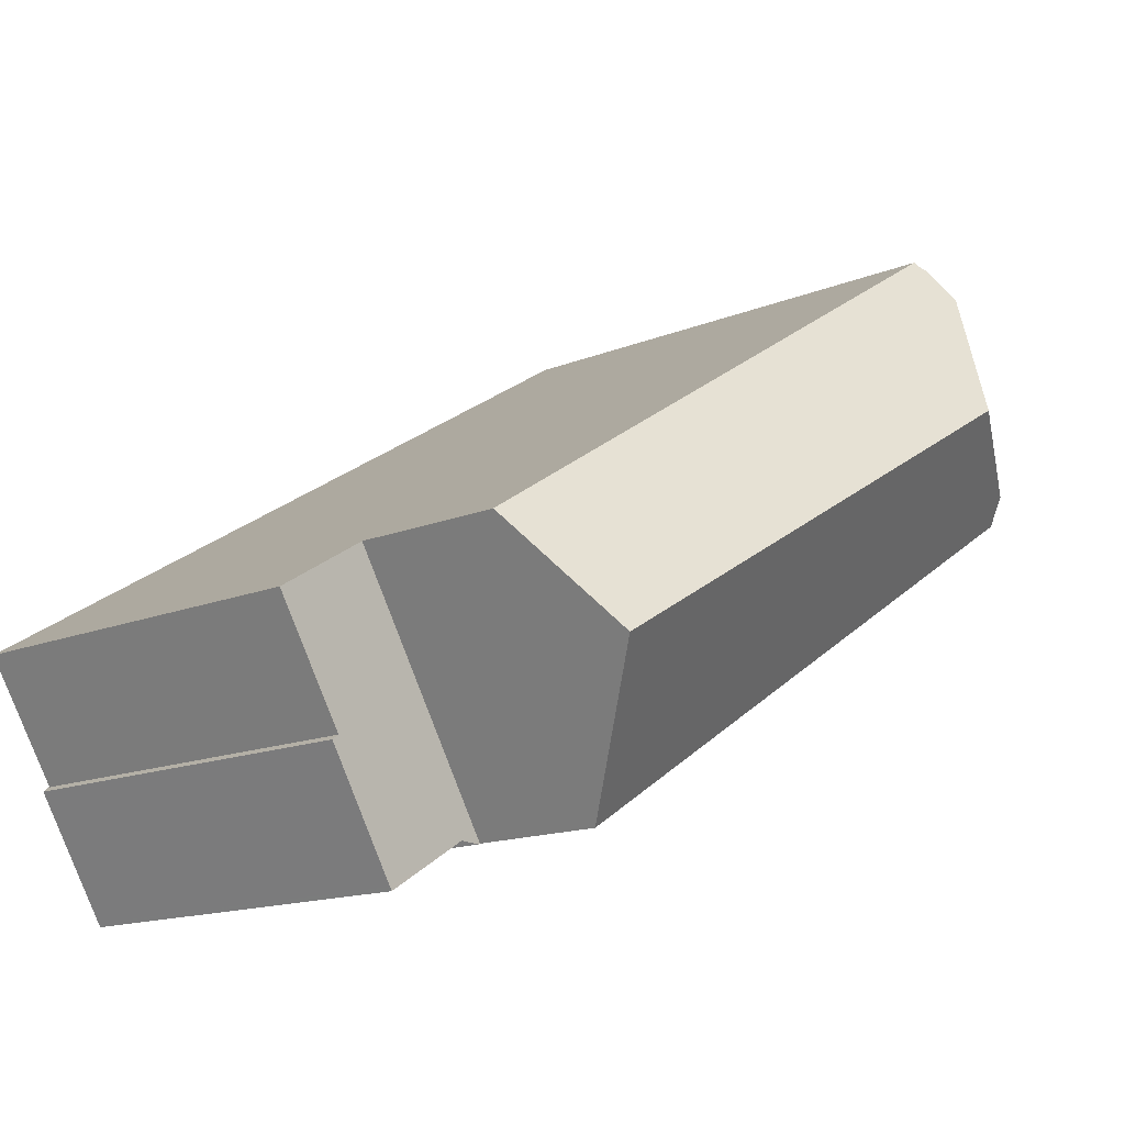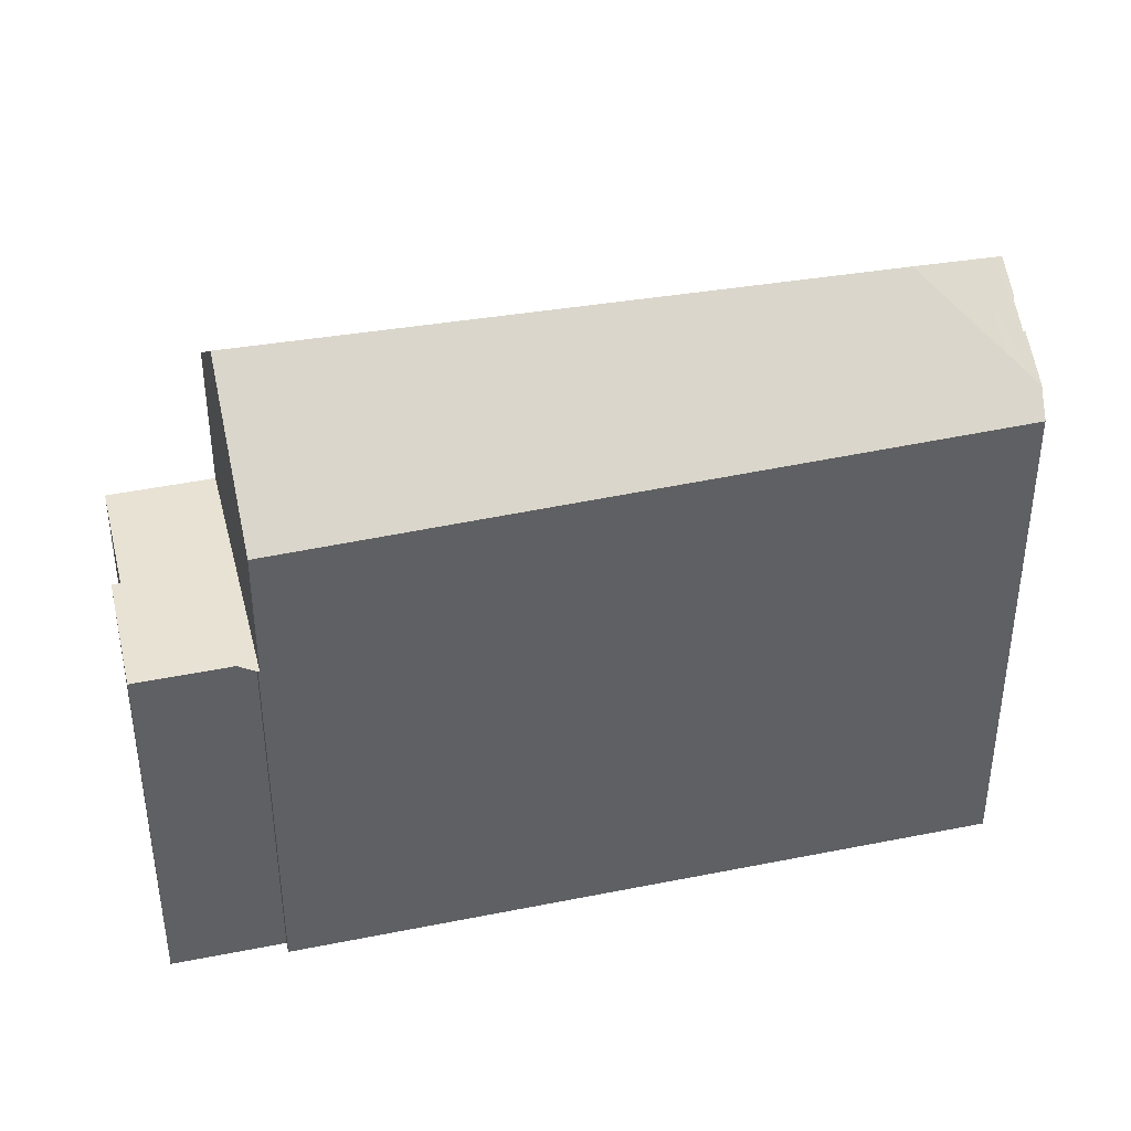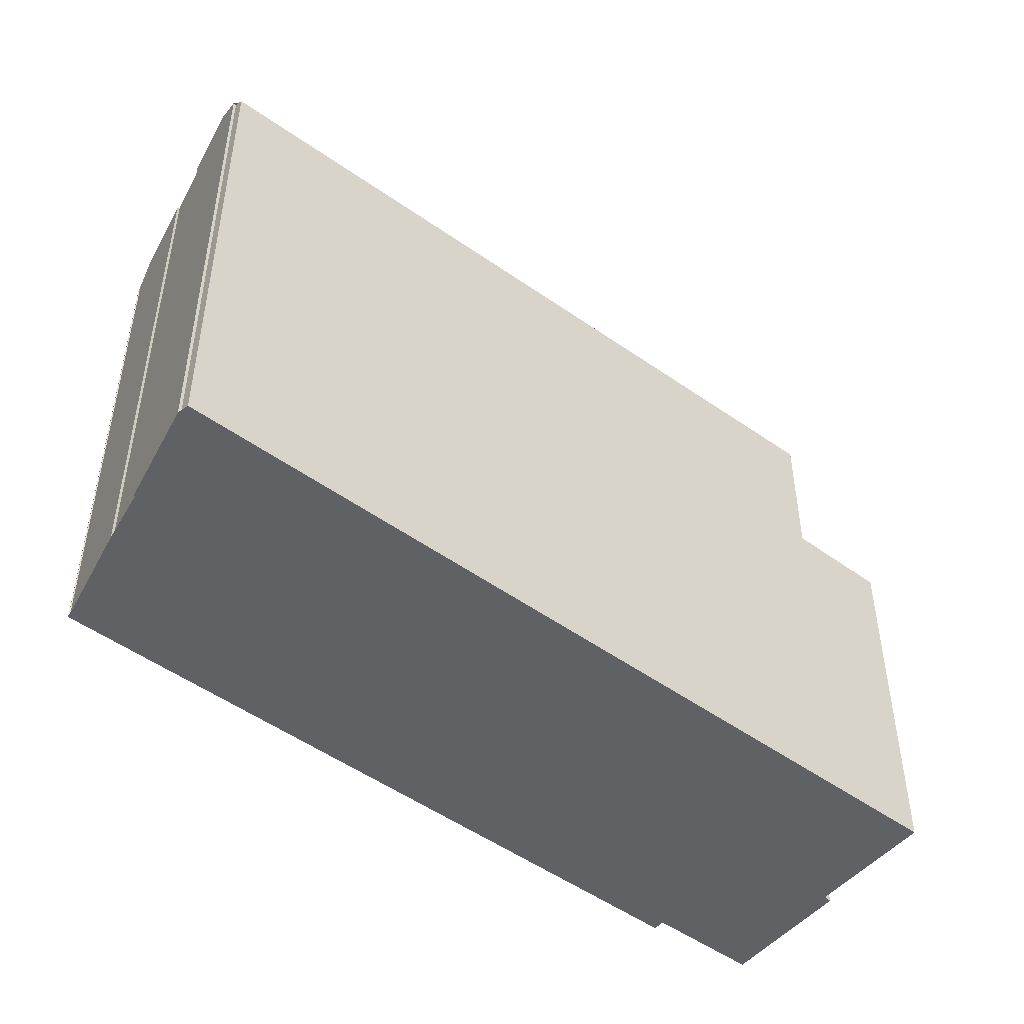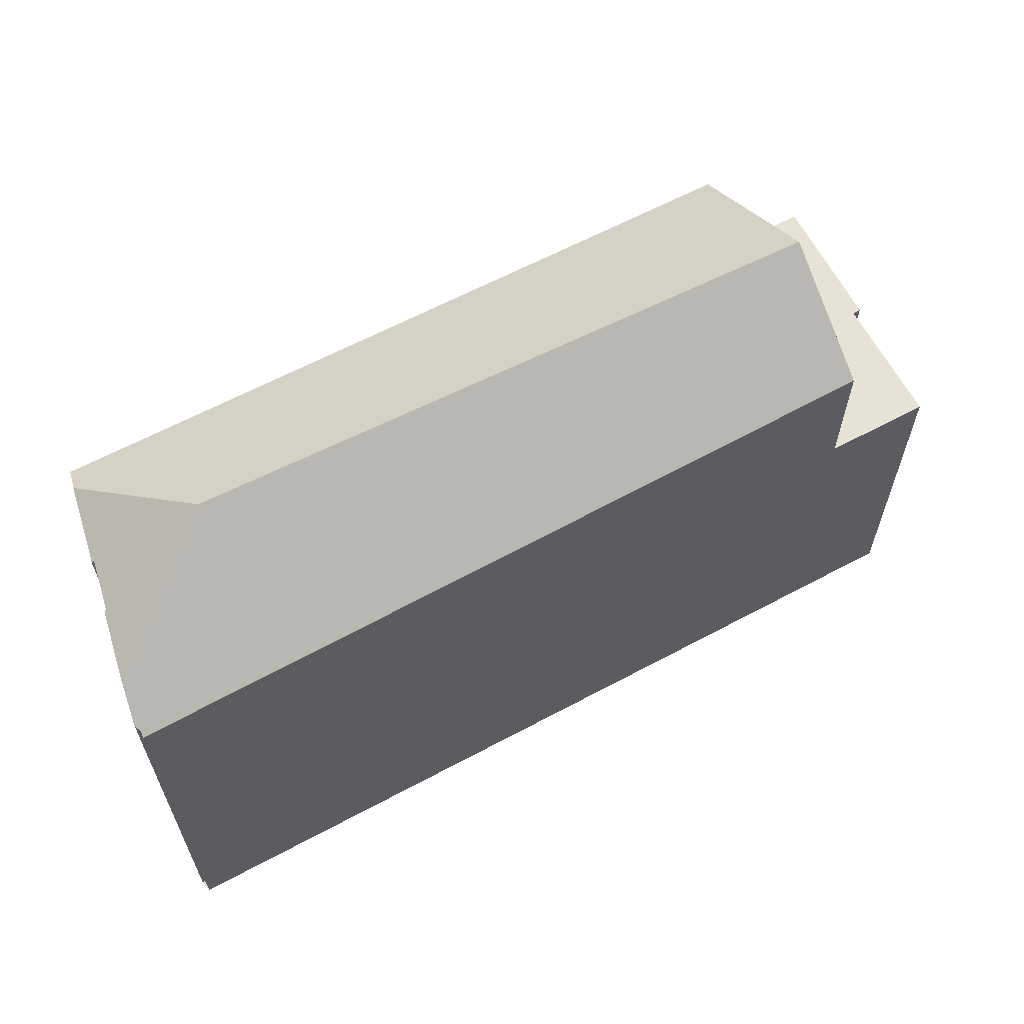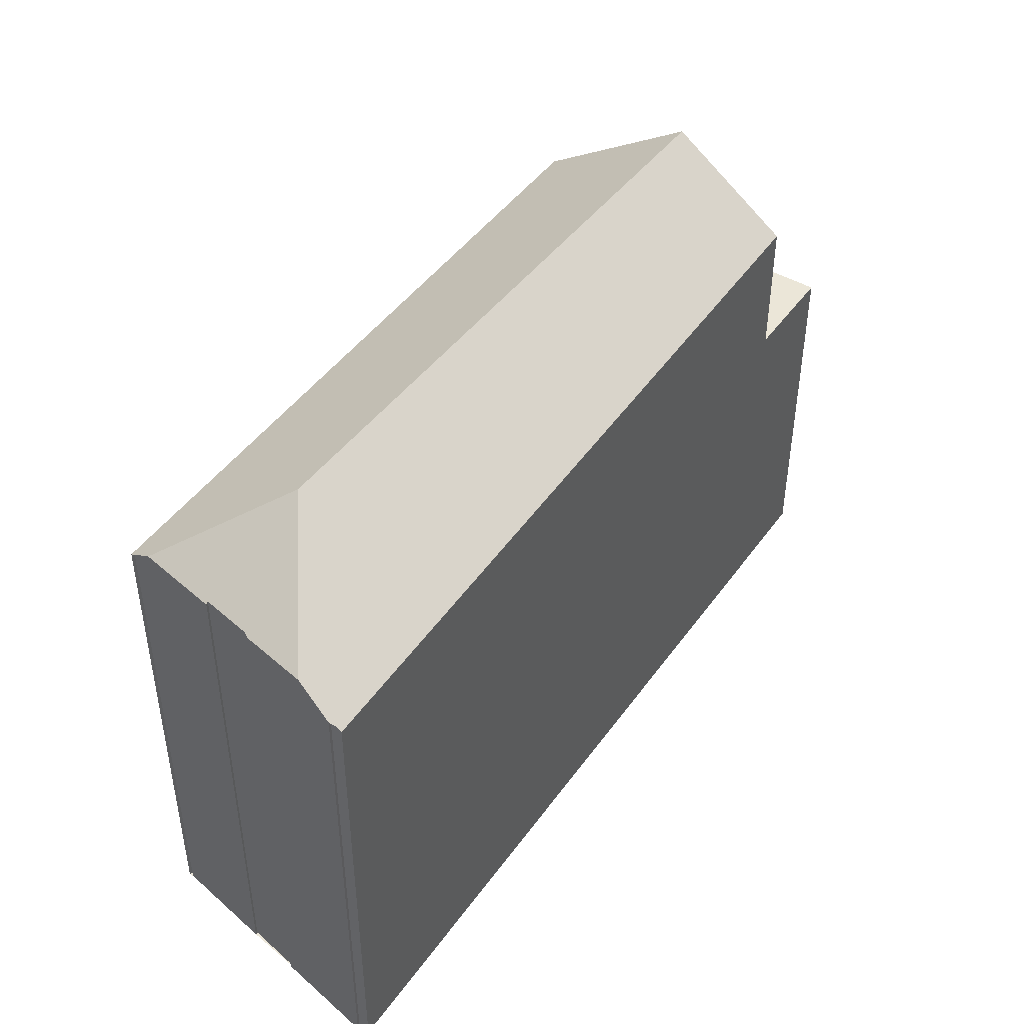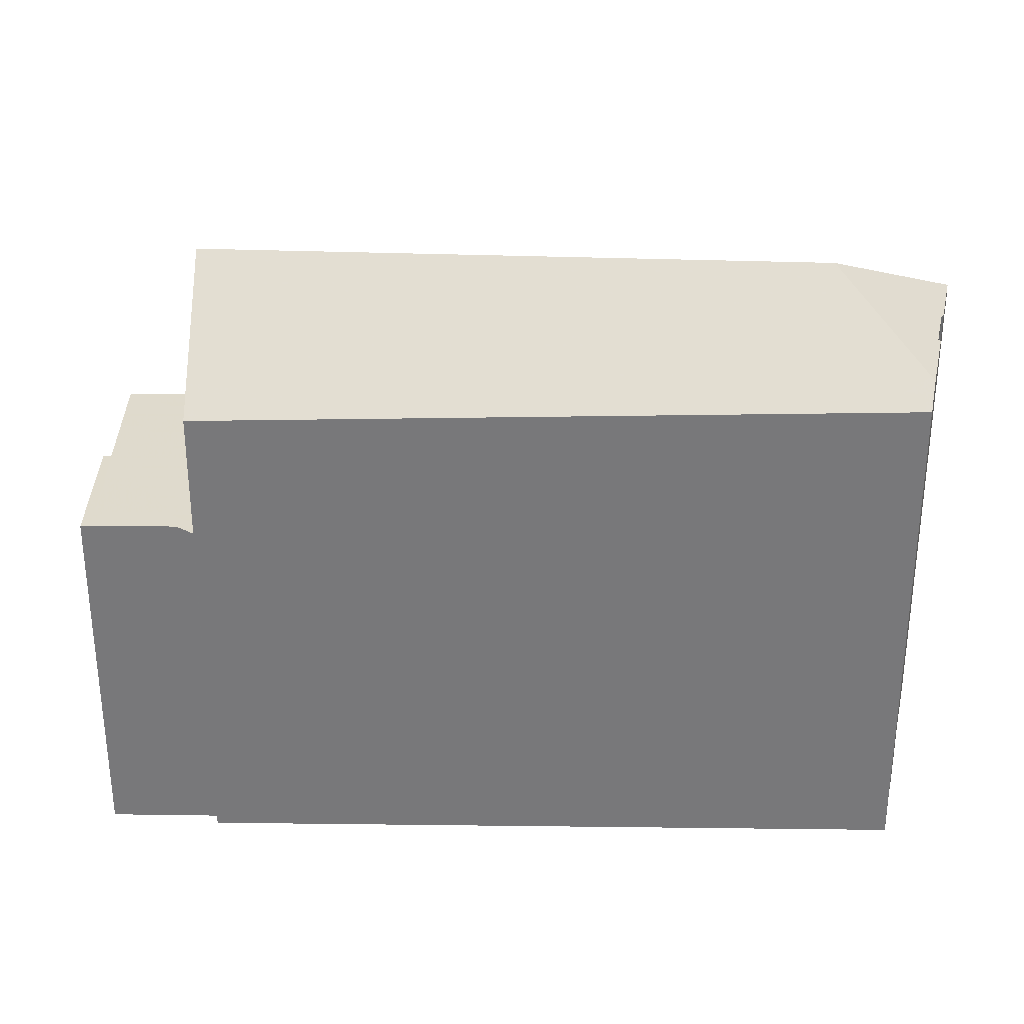
<metadata>
{"format":"obj","ext":"obj","renderer":"f3d","projection":"perspective","resolution":1024,"background":"white","views":[{"elev":-15.0,"azim":-48.9,"up":"+Y"},{"elev":40.5,"azim":18.3,"up":"+Z"},{"elev":-49.3,"azim":173.4,"up":"+Z"},{"elev":64.6,"azim":-176.3,"up":"+Z"},{"elev":47.0,"azim":155.7,"up":"+Z"},{"elev":32.3,"azim":33.1,"up":"+Z"}]}
</metadata>
<code>
v -295.4 -1335 9.474
v -295.3 -1335 9.629
v -295.3 -1335 9.626
v -293.5 -1340 9.788
v -293.6 -1340 9.793
v -293.5 -1340 9.748
v -293.5 -1340 9.74
v -293.5 -1340 9.719
v -309.3 -1344 7.016
v -304.9 -1347 6.996
v -305 -1347 6.998
v -306.8 -1348 6.977
v -308.2 -1346 6.996
v -308 -1346 6.998
v -294.6 -1337 10.1
v -294.6 -1337 10.13
v -294.2 -1338 10.12
v -294.2 -1338 10.09
v -295 -1336 10.11
v -296.2 -1339 11.42
v -295 -1336 10.04
v -295.2 -1336 10.04
v -295.5 -1335 9.476
v -295.1 -1336 10.2
v -295 -1336 10.11
v -307.7 -1343 9.81
v -293.6 -1339 10.07
v -296.2 -1339 11.42
v -306.4 -1345 11.43
v -304.9 -1347 9.406
v -306.9 -1348 6.977
v -308.2 -1346 6.996
v -307 -1348 6.98
v -307.7 -1343 7.036
v -304.9 -1347 6.997
v -296.2 -1339 11.42
v -293.6 -1339 10.07
v -308.9 -1344 7.01
v -307.2 -1343 10.39
v -307.2 -1343 7.03
v -295.1 -1336 10.2
v -293.8 -1339 10.17
v -293.6 -1340 9.715
v -293.8 -1339 10.17
v -293.7 -1340 9.926
v -293.6 -1340 9.93
v -305 -1347 9.616
v -305 -1347 6.999
v -306.4 -1345 11.43
v -307.2 -1343 7.03
v -307.7 -1343 7.036
v -307.7 -1343 9.81
v -307.2 -1343 10.39
v -306.4 -1345 11.43
v -304.9 -1347 6.997
v -305 -1347 6.999
v -305.2 -1347 7.001
v -306.3 -1345 7.018
v -305 -1347 9.616
v -304.9 -1347 9.406
v -294.6 -1337 10.19
v -296.1 -1338 11.3
v -294.5 -1337 10.12
v -296.1 -1338 11.3
v -306.3 -1345 11.3
v -306.3 -1345 7.018
v -306.3 -1345 11.3
v -301.1 -1341 11.43
v -301.1 -1341 11.43
v -308.9 -1344 7.01
v -309.3 -1344 7.017
v -306.7 -1348 6.979
v -306.7 -1348 6.979
v -306.9 -1348 6.982
v -308 -1346 6.998
v -295.3 -1337 10.47
v -294.9 -1338 10.46
v -294.3 -1339 10.44
v -295.3 -1337 10.47
v -295.5 -1336 10.05
v -294.3 -1339 10.44
v -295.8 -1335 9.486
v -293.9 -1340 9.705
v -294.1 -1340 9.916
v -293.7 -1339 10.11
v -293.7 -1339 10.07
v -293.7 -1339 10.11
v -305.2 -1347 9.826
v -294.2 -1340 10.1
v -293.8 -1339 10.1
v -305.2 -1347 9.826
v -305.2 -1347 7.001
v -306.1 -1344 11.43
v -306.1 -1344 11.43
v -306 -1345 11.31
v -306.9 -1343 10.38
v -307.3 -1342 9.802
v -304.7 -1347 9.625
v -304.6 -1347 9.415
v -304.9 -1346 9.834
v -304.2 -1343 11.43
v -304.2 -1343 11.43
v -304.2 -1343 11.35
v -305.1 -1342 10.33
v -305.5 -1341 9.751
v -302.9 -1345 9.675
v -302.7 -1346 9.465
v -303 -1345 9.879
v -307.6 -1344 7.025
v -308.1 -1343 7.031
v -305.4 -1347 6.994
v -305.4 -1347 6.994
v -305.6 -1347 6.997
v -306.7 -1345 7.013
v -295.3 -1335 9.629
v -295.4 -1335 9.474
v -295.4 -1335 0
v -295.3 -1335 0
v -295.3 -1335 9.626
v -295.3 -1335 9.629
v -295.3 -1335 0
v -295.3 -1335 0
v -295 -1336 10.04
v -295.3 -1335 9.626
v -295.3 -1335 0
v -295 -1336 0
v -293.6 -1340 9.793
v -293.5 -1340 9.788
v -293.5 -1340 0
v -293.6 -1340 0
v -293.5 -1340 9.748
v -293.6 -1340 9.793
v -293.6 -1340 0
v -293.5 -1340 0
v -293.5 -1340 9.74
v -293.5 -1340 9.748
v -293.5 -1340 0
v -293.5 -1340 0
v -293.5 -1340 9.719
v -293.5 -1340 9.74
v -293.5 -1340 0
v -293.5 -1340 0
v -293.6 -1340 9.715
v -293.5 -1340 9.719
v -293.5 -1340 0
v -293.6 -1340 0
v -309.3 -1344 7.017
v -309.3 -1344 7.016
v -309.3 -1344 0
v -309.3 -1344 8.882e-16
v -305 -1347 6.998
v -304.9 -1347 6.996
v -304.9 -1347 -8.882e-16
v -305 -1347 0
v -305.4 -1347 6.994
v -305 -1347 6.998
v -305 -1347 0
v -305.4 -1347 8.882e-16
v -306.9 -1348 6.977
v -306.8 -1348 6.977
v -306.8 -1348 0
v -306.9 -1348 0
v -308 -1346 6.998
v -308.2 -1346 6.996
v -308.2 -1346 8.882e-16
v -308 -1346 0
v -308.9 -1344 7.01
v -308 -1346 6.998
v -308 -1346 0
v -308.9 -1344 0
v -294.6 -1337 10.13
v -294.6 -1337 10.1
v -294.6 -1337 0
v -294.6 -1337 0
v -294.5 -1337 10.12
v -294.6 -1337 10.13
v -294.6 -1337 0
v -294.5 -1337 1.776e-15
v -294.2 -1338 10.09
v -294.2 -1338 10.12
v -294.2 -1338 0
v -294.2 -1338 0
v -293.7 -1339 10.07
v -294.2 -1338 10.09
v -294.2 -1338 0
v -293.7 -1339 1.776e-15
v -295 -1336 10.11
v -295 -1336 10.04
v -295 -1336 0
v -295 -1336 0
v -295.4 -1335 9.474
v -295.5 -1335 9.476
v -295.5 -1335 0
v -295.4 -1335 0
v -294.6 -1337 10.1
v -295 -1336 10.11
v -295 -1336 0
v -294.6 -1337 0
v -307 -1348 6.98
v -306.9 -1348 6.977
v -306.9 -1348 0
v -307 -1348 -8.882e-16
v -308.2 -1346 6.996
v -308.2 -1346 6.996
v -308.2 -1346 0
v -308.2 -1346 8.882e-16
v -308.2 -1346 6.996
v -307 -1348 6.98
v -307 -1348 -8.882e-16
v -308.2 -1346 0
v -293.6 -1340 9.93
v -293.6 -1339 10.07
v -293.6 -1339 0
v -293.6 -1340 0
v -309.3 -1344 7.016
v -308.9 -1344 7.01
v -308.9 -1344 0
v -309.3 -1344 0
v -293.9 -1340 9.705
v -293.6 -1340 9.715
v -293.6 -1340 0
v -293.9 -1340 1.776e-15
v -293.5 -1340 9.788
v -293.6 -1340 9.93
v -293.6 -1340 0
v -293.5 -1340 0
v -307.3 -1342 9.802
v -307.7 -1343 9.81
v -307.7 -1343 0
v -307.3 -1342 0
v -304.9 -1347 6.996
v -304.9 -1347 6.997
v -304.9 -1347 -8.882e-16
v -304.9 -1347 -8.882e-16
v -294.2 -1338 10.12
v -294.5 -1337 10.12
v -294.5 -1337 1.776e-15
v -294.2 -1338 0
v -308.1 -1343 7.031
v -309.3 -1344 7.017
v -309.3 -1344 8.882e-16
v -308.1 -1343 8.882e-16
v -306.8 -1348 6.977
v -306.7 -1348 6.979
v -306.7 -1348 0
v -306.8 -1348 0
v -295.5 -1335 9.476
v -295.8 -1335 9.486
v -295.8 -1335 0
v -295.5 -1335 0
v -302.7 -1346 9.465
v -293.9 -1340 9.705
v -293.9 -1340 1.776e-15
v -302.7 -1346 0
v -293.6 -1339 10.07
v -293.7 -1339 10.07
v -293.7 -1339 1.776e-15
v -293.6 -1339 0
v -305.5 -1341 9.751
v -307.3 -1342 9.802
v -307.3 -1342 0
v -305.5 -1341 0
v -304.9 -1347 9.406
v -304.6 -1347 9.415
v -304.6 -1347 0
v -304.9 -1347 1.776e-15
v -295.8 -1335 9.486
v -305.5 -1341 9.751
v -305.5 -1341 0
v -295.8 -1335 0
v -304.6 -1347 9.415
v -302.7 -1346 9.465
v -302.7 -1346 0
v -304.6 -1347 0
v -307.7 -1343 7.036
v -308.1 -1343 7.031
v -308.1 -1343 8.882e-16
v -307.7 -1343 0
v -306.7 -1348 6.979
v -305.4 -1347 6.994
v -305.4 -1347 8.882e-16
v -306.7 -1348 0
v -309.3 -1344 0
v -295.4 -1335 0
v -295.3 -1335 0
v -295.3 -1335 0
v -294.6 -1337 0
v -294.6 -1337 0
v -294.2 -1338 0
v -294.2 -1338 0
v -293.5 -1340 0
v -293.6 -1340 0
v -293.5 -1340 0
v -293.5 -1340 0
v -293.5 -1340 0
v -304.9 -1347 0
v -305 -1347 0
v -306.8 -1348 0
v -308.2 -1346 0
v -308 -1346 0
f 77 62 76
f 22 21 19 24
f 23 1 2 3 21 22
f 46 4 5 6 7 8 43 45
f 47 30 35 48
f 40 34 26 39
f 61 41 25 15 16 63
f 85 37 46 45 90
f 91 47 48 92
f 110 51 50 109
f 82 23 22 80
f 64 20 69
f 112 56 55 10 11 111
f 114 58 57 113
f 113 57 56 112
f 109 50 58 114
f 84 45 43 83
f 90 45 84 89
f 78 28 62 77
f 87 42 61 63 17 18 86
f 66 40 39 29 65
f 80 22 24 79
f 95 67 49 93
f 70 38 9 71
f 72 12 31 73
f 74 33 32 75
f 73 31 33 74
f 75 32 13 14 38 70
f 76 41 61 77
f 94 54 53 96
f 96 53 52 97
f 99 60 59 98
f 98 59 88 100
f 77 61 42 78
f 86 27 87
f 100 88 67 95
f 90 44 85
f 92 66 65 91
f 89 81 44 90
f 103 95 93 101
f 102 94 96 104
f 104 96 97 105
f 107 99 98 106
f 106 98 100 108
f 108 100 95 103
f 101 68 103
f 104 80 79 64 69 102
f 105 82 80 104
f 106 84 83 107
f 108 89 84 106
f 103 68 36 81 89 108
f 109 70 71 110
f 111 72 73 112
f 113 74 75 114
f 112 73 74 113
f 114 75 70 109
f 116 117 118 115
f 120 121 122 119
f 124 125 126 123
f 128 129 130 127
f 132 133 134 131
f 136 137 138 135
f 140 141 142 139
f 144 145 146 143
f 148 149 150 147
f 152 153 154 151
f 156 157 158 155
f 160 161 162 159
f 164 165 166 163
f 168 169 170 167
f 172 173 174 171
f 176 177 178 175
f 180 181 182 179
f 184 185 186 183
f 188 189 190 187
f 192 193 194 191
f 196 197 198 195
f 200 201 202 199
f 204 205 206 203
f 208 209 210 207
f 212 213 214 211
f 216 217 218 215
f 220 221 222 219
f 224 225 226 223
f 228 229 230 227
f 232 233 234 231
f 236 237 238 235
f 240 241 242 239
f 244 245 246 243
f 248 249 250 247
f 252 253 254 251
f 256 257 258 255
f 260 261 262 259
f 264 265 266 263
f 268 269 270 267
f 272 273 274 271
f 276 277 278 275
f 280 281 282 279
f 284 285 286 287 288 289 290 291 292 293 294 295 296 297 298 299 300 283

</code>
